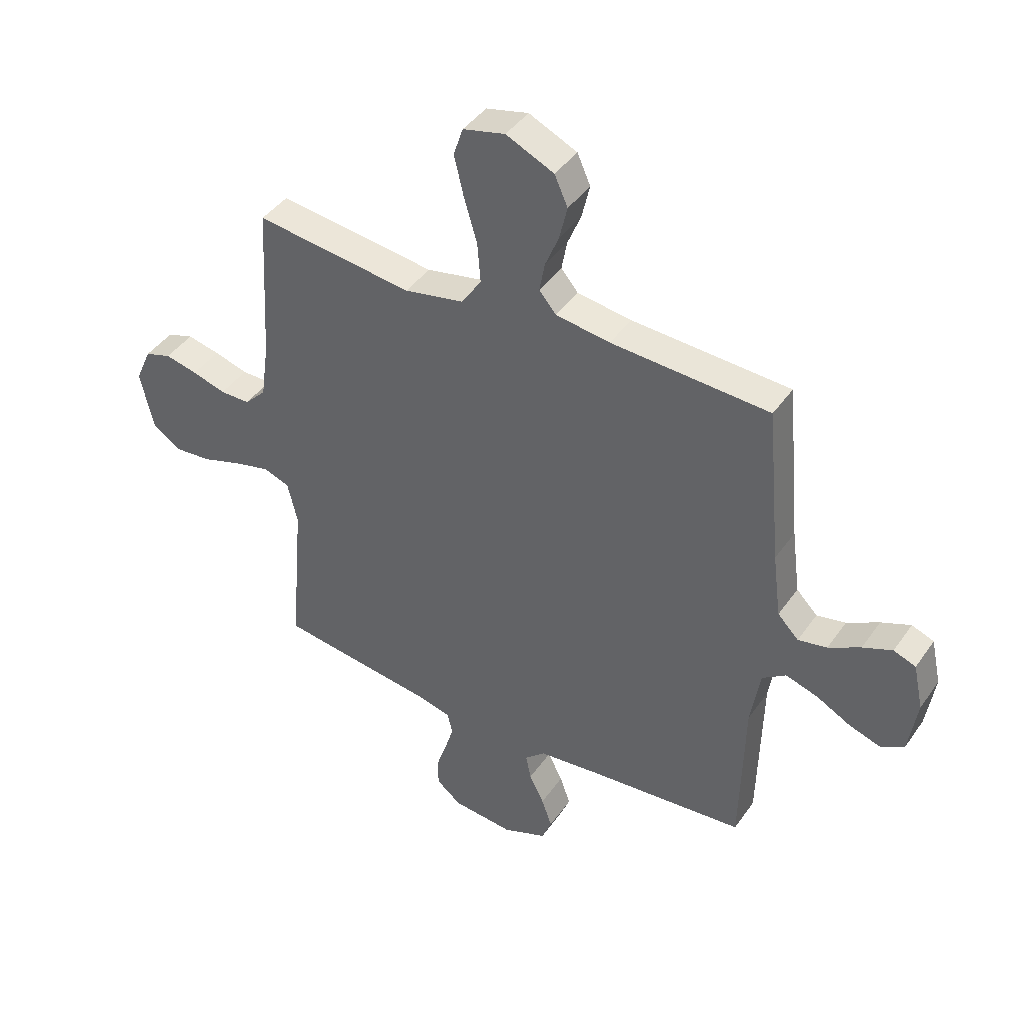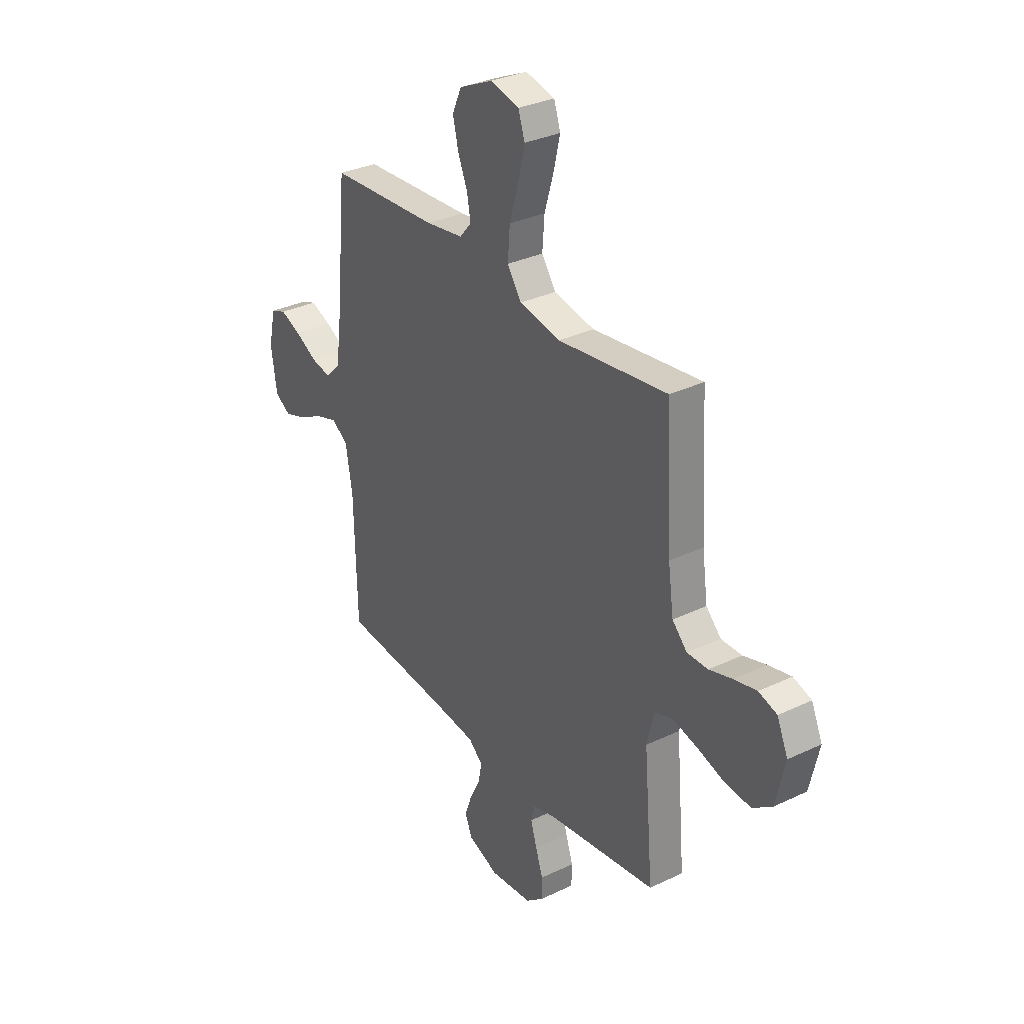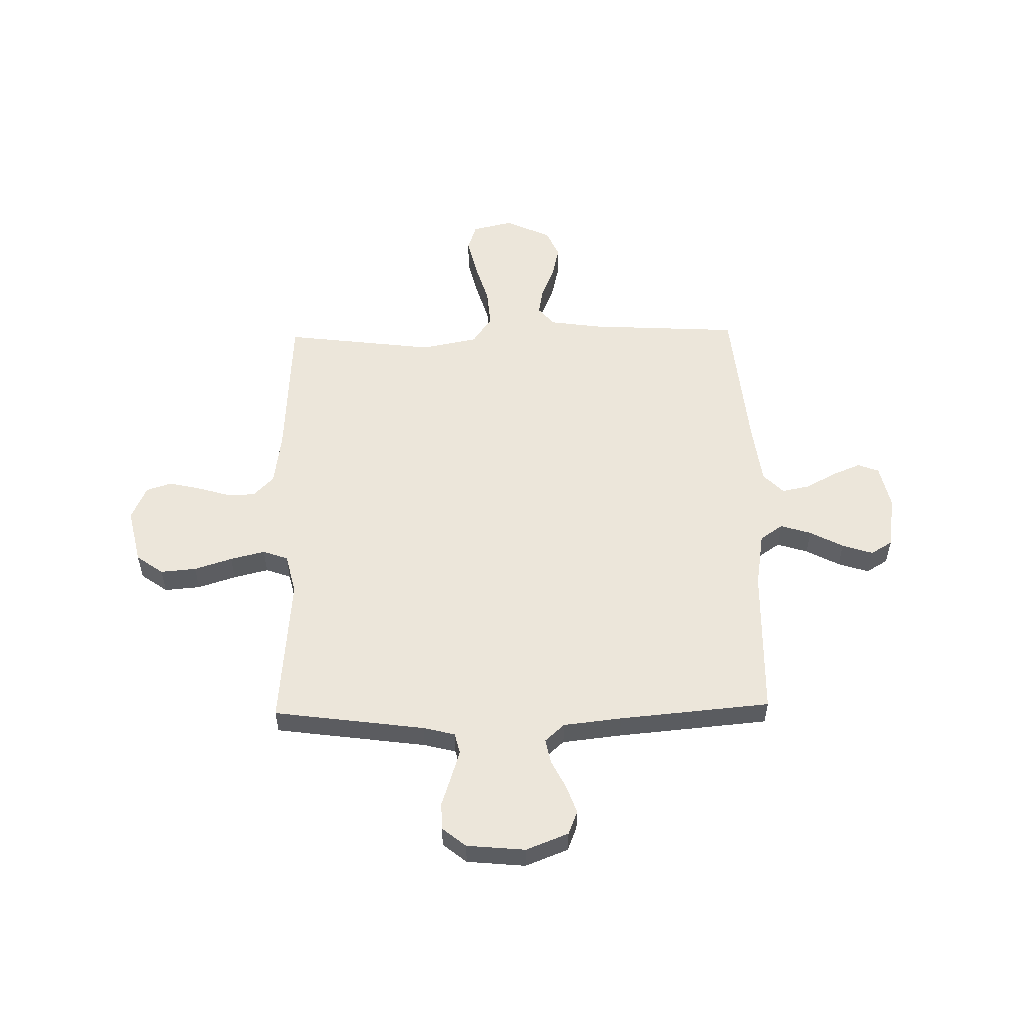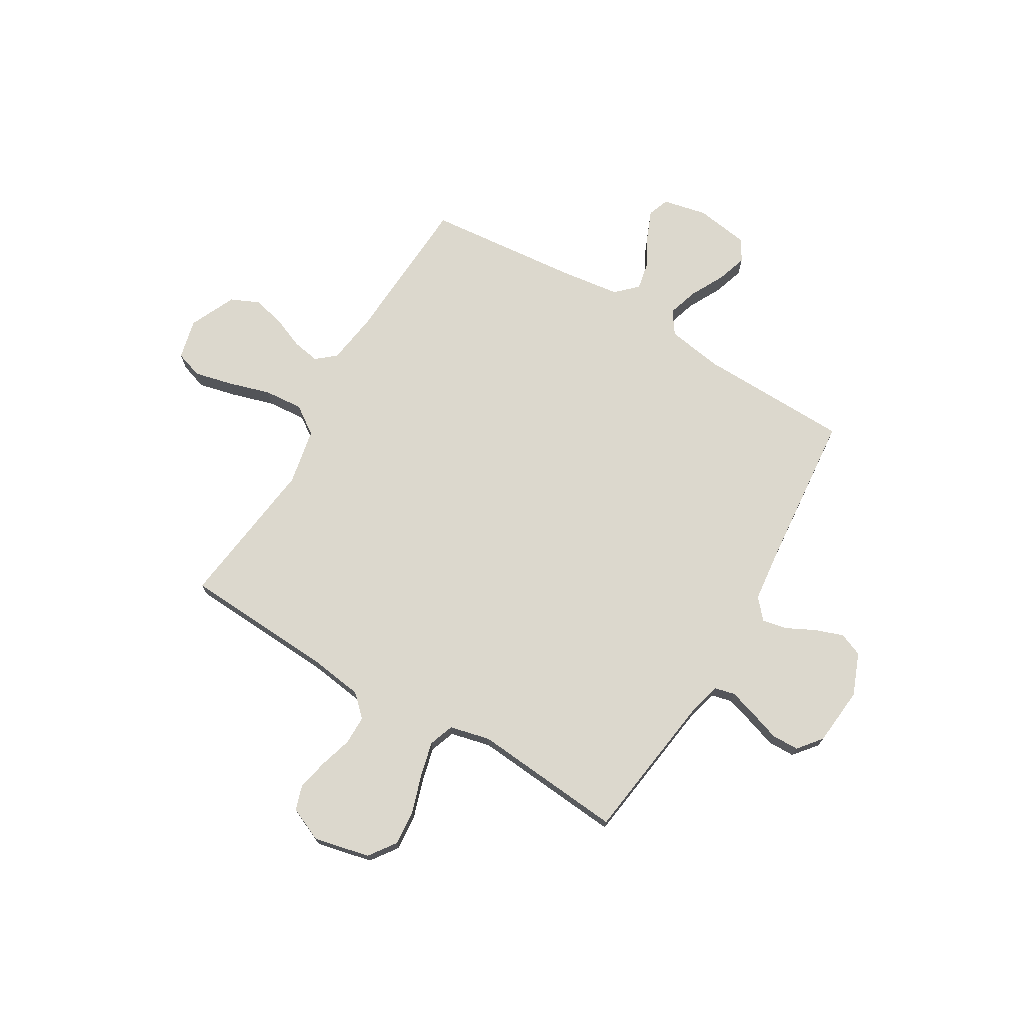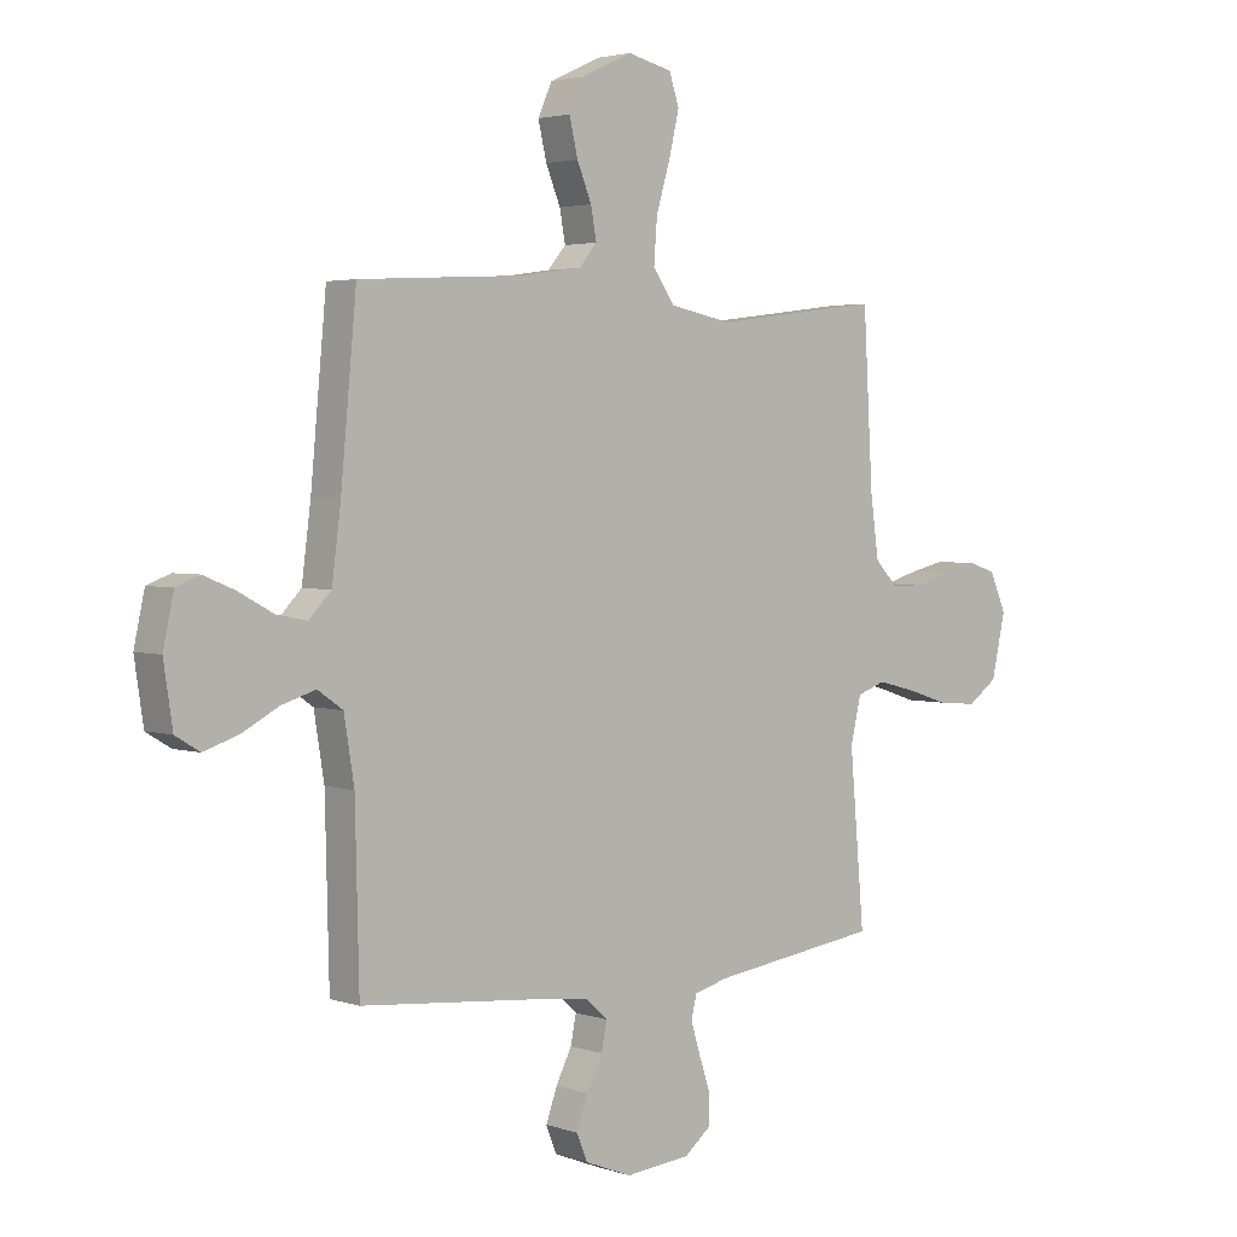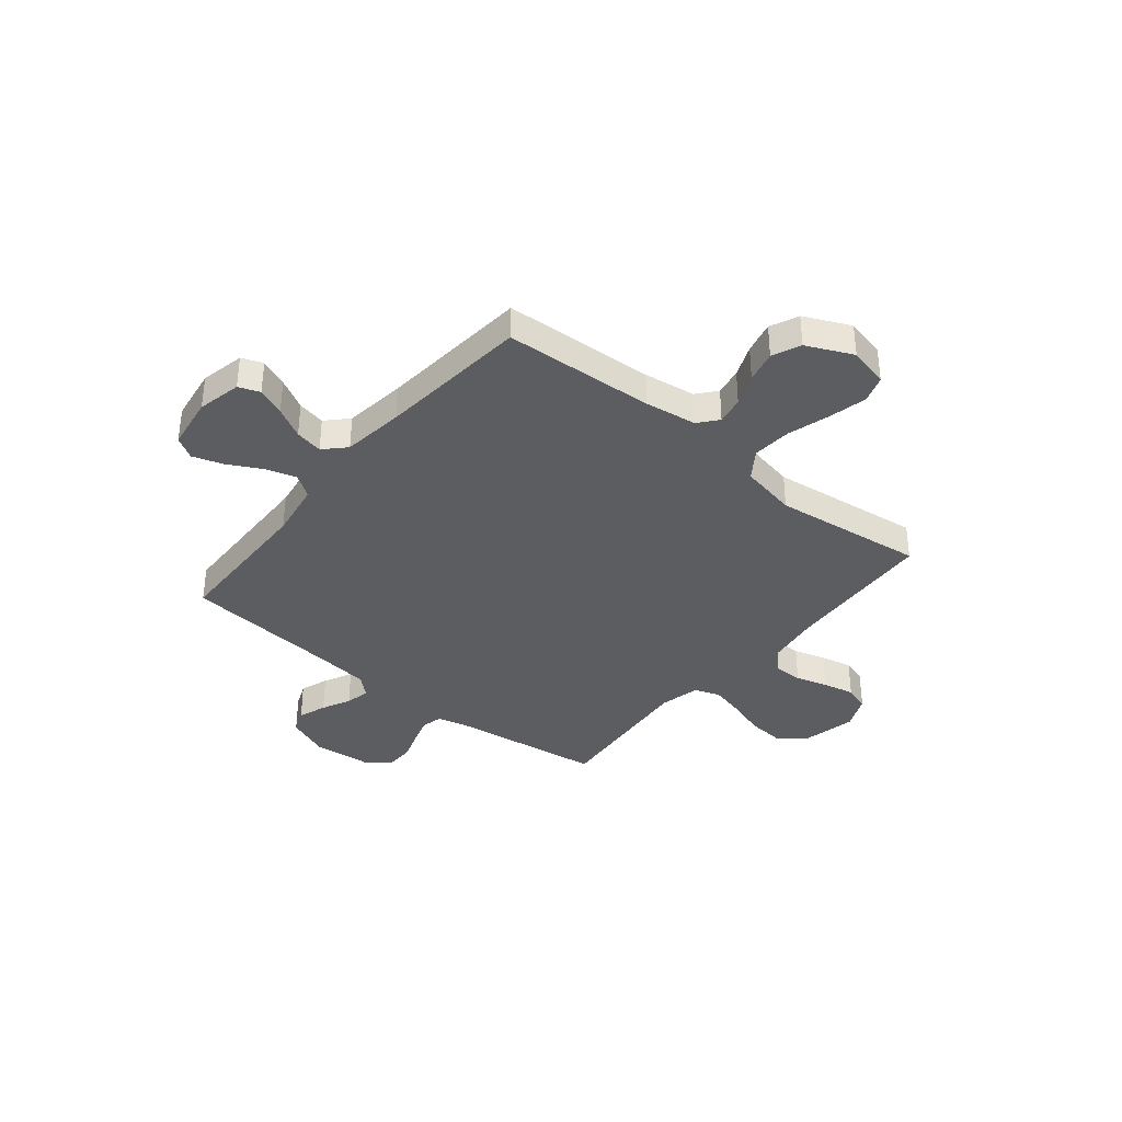
<metadata>
{"format":"obj","ext":"obj","renderer":"f3d","projection":"perspective","resolution":1024,"background":"white","views":[{"elev":42.2,"azim":-148.0,"up":"+Z"},{"elev":32.0,"azim":56.1,"up":"+Z"},{"elev":54.3,"azim":178.8,"up":"+Y"},{"elev":72.5,"azim":120.6,"up":"+Y"},{"elev":3.0,"azim":-41.6,"up":"+Z"},{"elev":-36.9,"azim":-39.3,"up":"+Y"}]}
</metadata>
<code>
v -0.5 0.07 -0.5
v -0.507 0.07 -0.2
v -0.525 0.07 -0.089
v -0.57 0.07 -0.058
v -0.631 0.07 -0.077
v -0.697 0.07 -0.112
v -0.758 0.07 -0.132
v -0.801 0.07 -0.106
v -0.817 0.07 0
v -0.798 0.07 0.087
v -0.756 0.07 0.103
v -0.7 0.07 0.08
v -0.639 0.07 0.047
v -0.584 0.07 0.036
v -0.544 0.07 0.077
v -0.528 0.07 0.2
v -0.5 0.07 0.5
v -0.2 0.07 0.517
v -0.097 0.07 0.532
v -0.065 0.07 0.57
v -0.075 0.07 0.625
v -0.101 0.07 0.688
v -0.116 0.07 0.752
v -0.091 0.07 0.808
v 0 0.07 0.85
v 0.08 0.07 0.831
v 0.098 0.07 0.777
v 0.08 0.07 0.701
v 0.055 0.07 0.617
v 0.049 0.07 0.54
v 0.088 0.07 0.484
v 0.2 0.07 0.462
v 0.5 0.07 0.5
v 0.517 0.07 0.2
v 0.532 0.07 0.093
v 0.573 0.07 0.051
v 0.63 0.07 0.051
v 0.694 0.07 0.07
v 0.756 0.07 0.084
v 0.806 0.07 0.068
v 0.836 0.07 0
v 0.811 0.07 -0.111
v 0.758 0.07 -0.149
v 0.687 0.07 -0.143
v 0.612 0.07 -0.119
v 0.543 0.07 -0.102
v 0.493 0.07 -0.12
v 0.474 0.07 -0.2
v 0.5 0.07 -0.5
v 0.2 0.07 -0.541
v 0.137 0.07 -0.557
v 0.127 0.07 -0.598
v 0.144 0.07 -0.653
v 0.164 0.07 -0.713
v 0.163 0.07 -0.767
v 0.116 0.07 -0.805
v 0 0.07 -0.816
v -0.084 0.07 -0.783
v -0.103 0.07 -0.736
v -0.083 0.07 -0.68
v -0.055 0.07 -0.624
v -0.045 0.07 -0.575
v -0.084 0.07 -0.54
v -0.2 0.07 -0.527
v -0.5 0 -0.5
v -0.507 0 -0.2
v -0.525 0 -0.089
v -0.57 0 -0.058
v -0.631 0 -0.077
v -0.697 0 -0.112
v -0.758 0 -0.132
v -0.801 0 -0.106
v -0.817 0 0
v -0.798 0 0.087
v -0.756 0 0.103
v -0.7 0 0.08
v -0.639 0 0.047
v -0.584 0 0.036
v -0.544 0 0.077
v -0.528 0 0.2
v -0.5 0 0.5
v -0.2 0 0.517
v -0.097 0 0.532
v -0.065 0 0.57
v -0.075 0 0.625
v -0.101 0 0.688
v -0.116 0 0.752
v -0.091 0 0.808
v 0 0 0.85
v 0.08 0 0.831
v 0.098 0 0.777
v 0.08 0 0.701
v 0.055 0 0.617
v 0.049 0 0.54
v 0.088 0 0.484
v 0.2 0 0.462
v 0.5 0 0.5
v 0.517 0 0.2
v 0.532 0 0.093
v 0.573 0 0.051
v 0.63 0 0.051
v 0.694 0 0.07
v 0.756 0 0.084
v 0.806 0 0.068
v 0.836 0 0
v 0.811 0 -0.111
v 0.758 0 -0.149
v 0.687 0 -0.143
v 0.612 0 -0.119
v 0.543 0 -0.102
v 0.493 0 -0.12
v 0.474 0 -0.2
v 0.5 0 -0.5
v 0.2 0 -0.541
v 0.137 0 -0.557
v 0.127 0 -0.598
v 0.144 0 -0.653
v 0.164 0 -0.713
v 0.163 0 -0.767
v 0.116 0 -0.805
v 0 0 -0.816
v -0.084 0 -0.783
v -0.103 0 -0.736
v -0.083 0 -0.68
v -0.055 0 -0.624
v -0.045 0 -0.575
v -0.084 0 -0.54
v -0.2 0 -0.527
f 58 59 60 61
f 58 61 62
f 57 58 62
f 56 57 62
f 53 54 55 56
f 52 53 56 62
f 51 52 62 63
f 48 49 50
f 47 48 50 51
f 42 43 44 45
f 42 45 46
f 41 42 46
f 40 41 46
f 37 38 39 40
f 37 40 46 47
f 32 33 34
f 31 32 34 35
f 26 27 28 29
f 24 25 26 29
f 24 29 30
f 21 22 23 24
f 20 21 24 30
f 19 20 30 31
f 16 17 18
f 15 16 18 19
f 14 15 19 31
f 10 11 12 13
f 8 9 10 13
f 8 13 14
f 5 6 7 8
f 4 5 8 14
f 3 4 14 31
f 64 1 2
f 36 37 47 51
f 36 51 63 64
f 31 35 36 64
f 2 3 31 64
f 125 124 123 122
f 126 125 122
f 126 122 121
f 126 121 120
f 120 119 118 117
f 126 120 117 116
f 127 126 116 115
f 114 113 112
f 115 114 112 111
f 109 108 107 106
f 110 109 106
f 110 106 105
f 110 105 104
f 104 103 102 101
f 111 110 104 101
f 98 97 96
f 99 98 96 95
f 93 92 91 90
f 93 90 89 88
f 94 93 88
f 88 87 86 85
f 94 88 85 84
f 95 94 84 83
f 82 81 80
f 83 82 80 79
f 95 83 79 78
f 77 76 75 74
f 77 74 73 72
f 78 77 72
f 72 71 70 69
f 78 72 69 68
f 95 78 68 67
f 66 65 128
f 115 111 101 100
f 128 127 115 100
f 128 100 99 95
f 128 95 67 66
f 1 65 66 2
f 2 66 67 3
f 3 67 68 4
f 4 68 69 5
f 5 69 70 6
f 6 70 71 7
f 7 71 72 8
f 8 72 73 9
f 9 73 74 10
f 10 74 75 11
f 11 75 76 12
f 12 76 77 13
f 13 77 78 14
f 14 78 79 15
f 15 79 80 16
f 16 80 81 17
f 17 81 82 18
f 18 82 83 19
f 19 83 84 20
f 20 84 85 21
f 21 85 86 22
f 22 86 87 23
f 23 87 88 24
f 24 88 89 25
f 25 89 90 26
f 26 90 91 27
f 27 91 92 28
f 28 92 93 29
f 29 93 94 30
f 30 94 95 31
f 31 95 96 32
f 32 96 97 33
f 33 97 98 34
f 34 98 99 35
f 35 99 100 36
f 36 100 101 37
f 37 101 102 38
f 38 102 103 39
f 39 103 104 40
f 40 104 105 41
f 41 105 106 42
f 42 106 107 43
f 43 107 108 44
f 44 108 109 45
f 45 109 110 46
f 46 110 111 47
f 47 111 112 48
f 48 112 113 49
f 49 113 114 50
f 50 114 115 51
f 51 115 116 52
f 52 116 117 53
f 53 117 118 54
f 54 118 119 55
f 55 119 120 56
f 56 120 121 57
f 57 121 122 58
f 58 122 123 59
f 59 123 124 60
f 60 124 125 61
f 61 125 126 62
f 62 126 127 63
f 63 127 128 64
f 64 128 65 1

</code>
